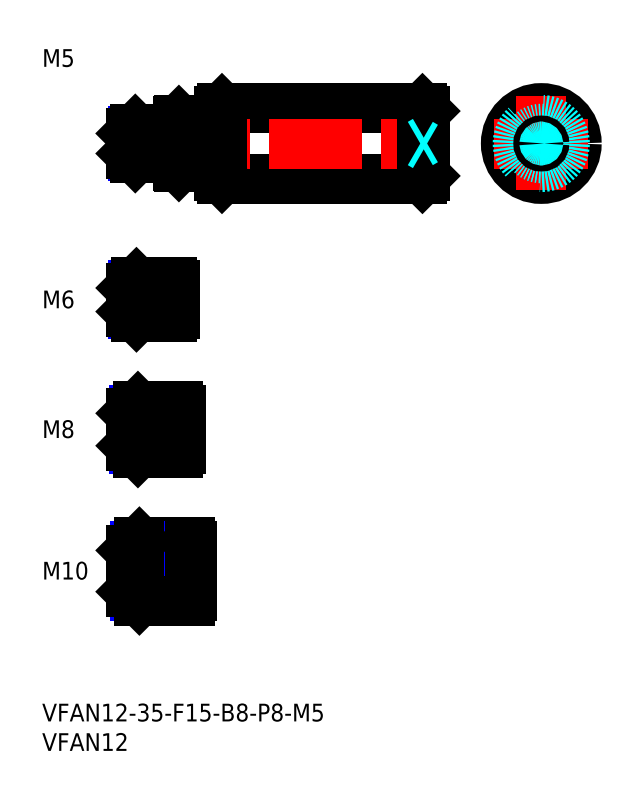
<metadata>
{"format":"dxf","ext":"dxf","renderer":"ezdxf+matplotlib","layout":"modelspace","background":"white","min_lineweight":24,"dpi":150}
</metadata>
<code>
0
SECTION
2
ENTITIES
0
INSERT
8
MSM_CONTINUOUS
2
*U10
10
0
20
0
30
0
0
INSERT
8
MSM_CONTINUOUS
2
*U11
10
0
20
0
30
0
0
INSERT
8
MSM_CONTINUOUS
2
*U12
10
0
20
0
30
0
0
LINE
8
MSM_CENTER
10
13
20
22.5
30
0
11
27.5
21
22.5
31
0
0
INSERT
8
MSM_CONTINUOUS
2
*U13
10
0
20
0
30
0
0
LINE
8
MSM_CENTER
10
13
20
46.5
30
0
11
25.5
21
46.5
31
0
0
INSERT
8
MSM_CONTINUOUS
2
*U14
10
0
20
0
30
0
0
LINE
8
MSM_CENTER
10
13
20
68.5
30
0
11
24.5
21
68.5
31
0
0
LINE
8
MSM_CONTINUOUS
10
22
20
71.5
30
0
11
16
21
71.5
31
0
0
LINE
8
MSM_NARROW
10
22
20
70.96
30
0
11
15.46
21
70.96
31
0
0
LINE
8
MSM_NARROW
10
22
20
66.04
30
0
11
15.46
21
66.04
31
0
0
LINE
8
MSM_CONTINUOUS
10
22
20
65.5
30
0
11
16
21
65.5
31
0
0
LINE
8
MSM_CONTINUOUS
10
15
20
70.5
30
0
11
15
21
66.5
31
0
0
LINE
8
MSM_NARROW
10
23
20
43.18
30
0
11
15.57
21
43.18
31
0
0
LINE
8
MSM_CONTINUOUS
10
23
20
42.5
30
0
11
16.25
21
42.5
31
0
0
LINE
8
MSM_CONTINUOUS
10
23
20
50.5
30
0
11
16.25
21
50.5
31
0
0
LINE
8
MSM_NARROW
10
23
20
49.82
30
0
11
15.57
21
49.82
31
0
0
LINE
8
MSM_CONTINUOUS
10
15
20
43.75
30
0
11
15
21
49.25
31
0
0
LINE
8
MSM_NARROW
10
25
20
18.31
30
0
11
15.69
21
18.31
31
0
0
LINE
8
MSM_CONTINUOUS
10
25
20
17.5
30
0
11
16.5
21
17.5
31
0
0
LINE
8
MSM_CONTINUOUS
10
25
20
27.5
30
0
11
16.5
21
27.5
31
0
0
LINE
8
MSM_NARROW
10
25
20
26.69
30
0
11
15.69
21
26.69
31
0
0
LINE
8
MSM_CONTINUOUS
10
15
20
19
30
0
11
15
21
26
31
0
0
LINE
8
MSM_CONTINUOUS
10
22
20
71.5
30
0
11
22
21
65.5
31
0
0
LINE
8
MSM_CONTINUOUS
10
23
20
50.5
30
0
11
23
21
42.5
31
0
0
LINE
8
MSM_CONTINUOUS
10
25
20
27.5
30
0
11
25
21
17.5
31
0
0
LINE
8
MSM_CONTINUOUS
10
16
20
71.5
30
0
11
15
21
70.5
31
0
0
LINE
8
MSM_CONTINUOUS
10
16
20
65.5
30
0
11
15
21
66.5
31
0
0
LINE
8
MSM_CONTINUOUS
10
16
20
71.5
30
0
11
16
21
65.5
31
0
0
LINE
8
MSM_CONTINUOUS
10
16.25
20
50.5
30
0
11
15
21
49.25
31
0
0
LINE
8
MSM_CONTINUOUS
10
16.25
20
42.5
30
0
11
15
21
43.75
31
0
0
LINE
8
MSM_CONTINUOUS
10
16.25
20
50.5
30
0
11
16.25
21
42.5
31
0
0
LINE
8
MSM_CONTINUOUS
10
16.5
20
27.5
30
0
11
15
21
26
31
0
0
LINE
8
MSM_CONTINUOUS
10
16.5
20
17.5
30
0
11
15
21
19
31
0
0
LINE
8
MSM_CONTINUOUS
10
16.5
20
27.5
30
0
11
16.5
21
17.5
31
0
0
LINE
8
MSM_CONTINUOUS
10
22.5
20
70.96
30
0
11
22.5
21
66.04
31
0
0
LINE
8
MSM_CONTINUOUS
10
22
20
70.96
30
0
11
22.5
21
70.96
31
0
0
LINE
8
MSM_CONTINUOUS
10
22
20
66.04
30
0
11
22.5
21
66.04
31
0
0
LINE
8
MSM_CONTINUOUS
10
23.5
20
49.82
30
0
11
23.5
21
43.18
31
0
0
LINE
8
MSM_CONTINUOUS
10
23
20
49.82
30
0
11
23.5
21
49.82
31
0
0
LINE
8
MSM_CONTINUOUS
10
23
20
43.18
30
0
11
23.5
21
43.18
31
0
0
LINE
8
MSM_CONTINUOUS
10
25.5
20
26.69
30
0
11
25.5
21
18.31
31
0
0
LINE
8
MSM_CONTINUOUS
10
25
20
26.69
30
0
11
25.5
21
26.69
31
0
0
LINE
8
MSM_CONTINUOUS
10
25
20
18.31
30
0
11
25.5
21
18.31
31
0
0
LINE
8
MSM_CONTINUOUS
10
30.5
20
101
30
0
11
64.5
21
101
31
0
0
LINE
8
MSM_CONTINUOUS
10
30.5
20
89
30
0
11
64.5
21
89
31
0
0
LINE
8
MSM_CENTER
10
13
20
95
30
0
11
67
21
95
31
0
0
LINE
8
MSM_CONTINUOUS
10
30
20
100.5
30
0
11
30
21
89.5
31
0
0
LINE
8
MSM_CONTINUOUS
10
30.5
20
101
30
0
11
30.5
21
89
31
0
0
LINE
8
MSM_CONTINUOUS
10
30
20
89.5
30
0
11
30.5
21
89
31
0
0
LINE
8
MSM_CONTINUOUS
10
30.5
20
101
30
0
11
30
21
100.5
31
0
0
LINE
8
MSM_CONTINUOUS
10
65
20
100.5
30
0
11
65
21
89.5
31
0
0
LINE
8
MSM_CONTINUOUS
10
64.5
20
101
30
0
11
64.5
21
89
31
0
0
LINE
8
MSM_CONTINUOUS
10
64.5
20
89
30
0
11
65
21
89.5
31
0
0
LINE
8
MSM_CONTINUOUS
10
64.5
20
101
30
0
11
65
21
100.5
31
0
0
CIRCLE
8
MSM_CONTINUOUS
10
84.65
20
95
30
0
40
6
0
LINE
8
MSM_CENTER
10
76.65
20
95
30
0
11
92.65
21
95
31
0
0
LINE
8
MSM_CENTER
10
84.65
20
103
30
0
11
84.65
21
87
31
0
0
LINE
8
MSM_CONTINUOUS
10
23.2
20
91
30
0
11
29
21
91
31
0
0
LINE
8
MSM_CONTINUOUS
10
23.2
20
99
30
0
11
29
21
99
31
0
0
LINE
8
MSM_CONTINUOUS
10
23
20
98.8
30
0
11
23
21
91.2
31
0
0
LINE
8
MSM_CONTINUOUS
10
23.2
20
99
30
0
11
23.2
21
91
31
0
0
LINE
8
MSM_DASHED
10
15.87
20
95
30
0
11
15
21
95.5
31
0
0
LINE
8
MSM_DASHED
10
15.87
20
95
30
0
11
15
21
94.5
31
0
0
LINE
8
MSM_CONTINUOUS
10
23.2
20
91
30
0
11
23
21
91.2
31
0
0
LINE
8
MSM_CONTINUOUS
10
23.2
20
99
30
0
11
23
21
98.8
31
0
0
LINE
8
MSM_CONTINUOUS
10
29
20
99
30
0
11
29
21
91
31
0
0
LINE
8
MSM_CONTINUOUS
10
29
20
91.1
30
0
11
30
21
91.1
31
0
0
LINE
8
MSM_CONTINUOUS
10
29
20
98.9
30
0
11
30
21
98.9
31
0
0
INSERT
8
MSM_CONTINUOUS
2
*U15
10
0
20
0
30
0
0
LINE
8
MSM_CONTINUOUS
10
22.5
20
97.5
30
0
11
15.8
21
97.5
31
0
0
LINE
8
MSM_NARROW
10
22.5
20
97.07
30
0
11
15.37
21
97.07
31
0
0
LINE
8
MSM_NARROW
10
22.5
20
92.93
30
0
11
15.37
21
92.93
31
0
0
LINE
8
MSM_CONTINUOUS
10
22.5
20
92.5
30
0
11
15.8
21
92.5
31
0
0
LINE
8
MSM_CONTINUOUS
10
15
20
93.3
30
0
11
15
21
96.7
31
0
0
LINE
8
MSM_CONTINUOUS
10
22.5
20
97.5
30
0
11
22.5
21
92.5
31
0
0
LINE
8
MSM_CONTINUOUS
10
15.8
20
97.5
30
0
11
15
21
96.7
31
0
0
LINE
8
MSM_CONTINUOUS
10
15.8
20
92.5
30
0
11
15
21
93.3
31
0
0
LINE
8
MSM_CONTINUOUS
10
15.8
20
97.5
30
0
11
15.8
21
92.5
31
0
0
LINE
8
MSM_CONTINUOUS
10
22.5
20
97.07
30
0
11
23
21
97.07
31
0
0
LINE
8
MSM_CONTINUOUS
10
22.5
20
92.93
30
0
11
23
21
92.93
31
0
0
CIRCLE
8
MSM_DASHED
10
84.65
20
95
30
0
40
2.067
0
CIRCLE
8
MSM_DASHED
10
84.65
20
95
30
0
40
2.5
0
LINE
8
MSM_DASHED
10
64.13
20
95
30
0
11
65
21
95.5
31
0
0
LINE
8
MSM_DASHED
10
64.13
20
95
30
0
11
65
21
94.5
31
0
0
CIRCLE
8
MSM_DASHED
10
84.65
20
95
30
0
40
4
0
CIRCLE
8
MSM_CONTINUOUS
10
84.65
20
95
30
0
40
0.5
0
ENDSEC
0
EOF

</code>
